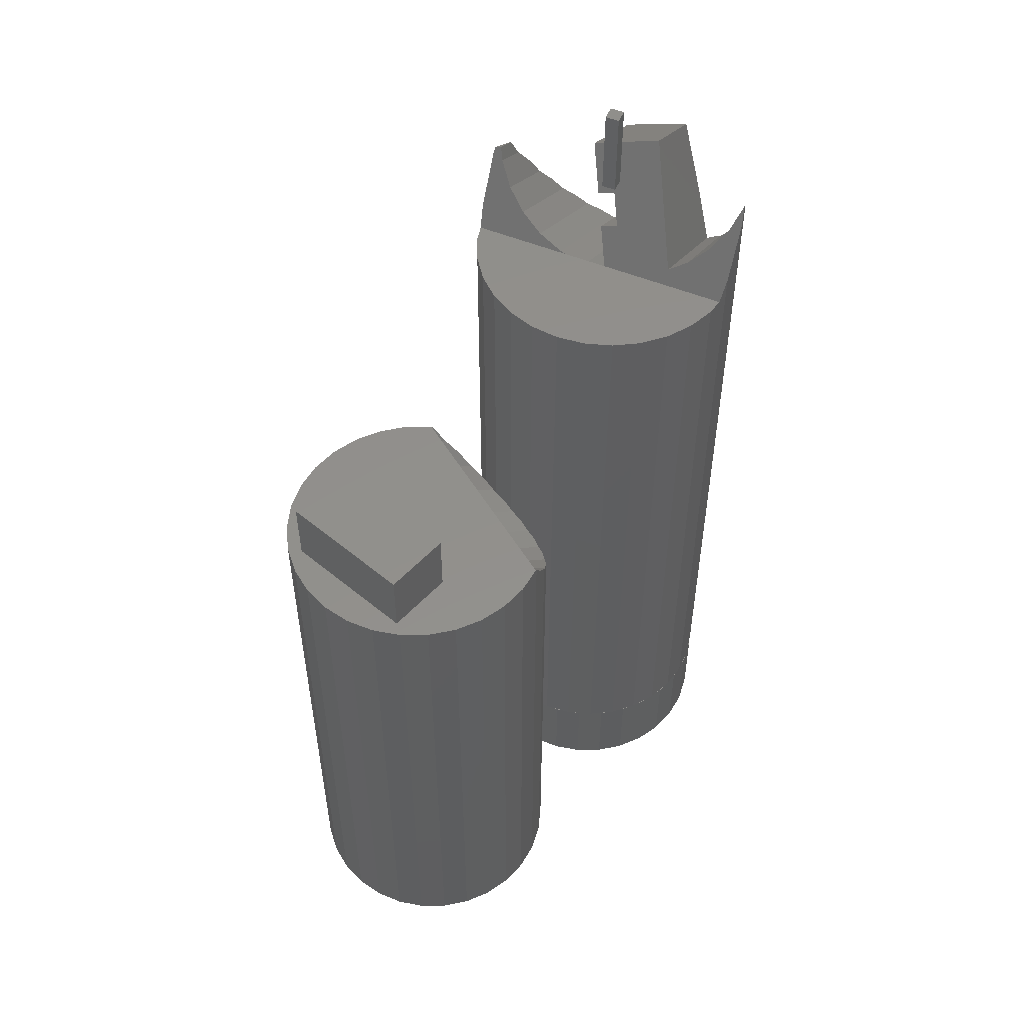
<metadata>
{"format":"stl","ext":"stl","renderer":"f3d","projection":"perspective","resolution":1024,"background":"white","views":[{"elev":53.0,"azim":-48.4,"up":"+Z"}]}
</metadata>
<code>
# stl→obj: 436 verts, 876 faces
v -9.802 1.882 0
v -9.781 2.079 45
v -9.781 2.079 0
v -9.939 0.5791 45
v -10 4.273e-15 0
v -10 9.608e-16 45
v 9.889 1.059 39.21
v 9.781 2.079 0
v 9.781 2.079 40.08
v 10 9.828e-16 38.6
v 10 3.824e-15 0
v 1.045 -9.945 45
v 3.09 -9.511 44.92
v 3.03 -9.523 45
v 1.045 -9.945 0
v 3.09 -9.511 0
v 1.045 9.945 0
v -1.045 9.945 45
v 1.045 9.945 45
v -1.045 9.945 0
v 8.09 -5.878 0
v 9.135 -4.067 37.84
v 8.604 -4.987 38.09
v 8.09 -5.878 38.59
v 9.135 -4.067 0
v 8.09 5.878 44.93
v 6.691 7.431 45
v 8.056 5.916 45
v 6.691 7.431 0
v 8.09 5.878 0
v 8.585 5.021 43.46
v 9.135 4.067 42.22
v 9.135 4.067 0
v 9.689 -2.365 37.8
v 9.781 -2.079 0
v 9.781 -2.079 37.84
v 9.457 -3.078 37.71
v 9.225 -3.791 37.8
v -1.045 -9.945 0
v -1.045 -9.945 45
v -9.135 4.067 45
v -9.135 4.067 0
v -3.09 9.511 45
v -3.09 9.511 0
v 9.448 3.106 41.03
v 3.09 9.511 0
v 3.622 9.274 45
v 4.819 8.741 0
v 3.09 9.511 45
v 5 -8.66 0
v 5.809 -8.072 41.03
v 5 -8.66 42.21
v 6.691 -7.431 40.07
v 6.691 -7.431 0
v 7.371 -6.677 39.21
v 3.985 -9.112 43.46
v 9.891 -1.033 38.09
v -6.691 -7.431 0
v -8.09 -5.878 45
v -8.09 -5.878 0
v -6.691 -7.431 45
v -8.09 5.878 0
v -6.691 7.431 45
v -6.691 7.431 0
v -8.09 5.878 45
v -6.531 7.548 0
v -5.471 8.318 45
v -5 8.66 0
v -5 8.66 45
v -3.271 9.43 0
v -4.468 8.897 45
v 5 8.66 45
v 5 8.66 0
v 5.16 8.544 0
v 6.22 7.774 45
v -3.09 -9.511 0
v -3.09 -9.511 45
v -5 -8.66 0
v -5.471 -8.318 45
v -6.531 -7.548 0
v -5 -8.66 45
v -9.135 -4.067 0
v -9.781 -2.079 45
v -9.781 -2.079 0
v -9.135 -4.067 45
v -4.468 -8.897 45
v -3.271 -9.43 0
v -9.802 -1.882 0
v -9.939 -0.5791 45
v 7.462 4.271 45
v 7.82 5.371 45
v 7.996 5.914 45
v 7.087 3.119 45
v -2.5 5 45
v 6.686 1.887 45
v 6.245 0.5335 45
v -2.5 -5 45
v 4.735 -4.107 45
v 4.294 -5.461 45
v 3.893 -6.693 45
v 3.518 -7.844 45
v 2.984 -9.488 45
v 3.16 -8.945 45
v -7.5 5 45
v -7.5 -5 45
v -7.5 5 50
v -2.5 -5 50
v -2.5 5 50
v -7.5 -5 50
v -2.5 2.458 46.6
v -2.5 1.576 49.42
v -2.5 -1.314 49.33
v -2.5 -0.4321 46.51
v 4.228 0.8104 41.53
v 3.481 -1.133 41.34
v 7.354 5.422 44.21
v 6.208 4.161 42.99
v 5.15 2.601 42.09
v 2.941 -3.144 41.53
v 2.633 -5.134 42.09
v 2.569 -7.018 42.99
v 2.754 -8.711 44.21
v -7.459 2.052 46.74
v -5.161 4.265 45.21
v -6.355 4.193 47.41
v -6.265 2.124 44.54
v -6.667 -1 20
v -6.667 1 0
v -6.667 1 20
v -6.667 -1 0
v -4.801 -1 20
v 0 -5 20
v -1.913 -4.619 20
v -1 4.801 20
v -3.536 -3.536 20
v -4.801 1 20
v -4.619 -1.913 20
v -3.536 3.536 20
v -1.913 4.619 20
v -4.619 1.913 20
v 4.801 -1 20
v 6.667 1 20
v 6.667 -1 20
v 4.801 1 20
v 3.536 -3.536 20
v 4.619 -1.913 20
v 1.913 -4.619 20
v 3.536 3.536 20
v 1 4.801 20
v 4.619 1.913 20
v 1.913 4.619 20
v 1 6.667 20
v -1 6.667 20
v 6.667 -1 0
v 6.667 1 0
v 4.801 1 0
v -4.801 1 0
v -4.801 -1 0
v 4.801 -1 0
v -1 6.667 0
v -1 4.801 0
v 1 4.801 0
v 1 6.667 0
v 4.619 1.913 0
v -4.619 1.913 0
v 1.913 4.619 0
v 3.536 3.536 0
v 1.913 -4.619 0
v 0 -5 0
v -1.913 -4.619 0
v -1.913 4.619 0
v -3.536 3.536 0
v -4.619 -1.913 0
v -3.536 -3.536 0
v 4.619 -1.913 0
v 3.536 -3.536 0
v 12.22 -2.079 6.803
v 12.2 -1.882 2.305e-16
v 12.22 -2.079 2.546e-16
v 12 -3.941e-15 6.803
v 12 -4.273e-15 5.233e-31
v 31.78 -2.079 6.803
v 32 -3.824e-15 4.683e-31
v 32 -3.492e-15 6.803
v 31.78 -2.079 2.546e-16
v 25.09 9.511 -1.165e-15
v 23.05 9.945 6.803
v 25.09 9.511 6.803
v 23.05 9.945 -1.218e-15
v 20.95 -9.945 1.218e-15
v 23.05 -9.945 6.803
v 20.95 -9.945 6.803
v 23.05 -9.945 1.218e-15
v 31.14 4.067 6.803
v 30.09 5.878 -7.198e-16
v 30.09 5.878 6.803
v 31.14 4.067 -4.981e-16
v 28.69 -7.431 6.803
v 30.09 -5.878 7.198e-16
v 30.09 -5.878 6.803
v 28.69 -7.431 9.101e-16
v 31.14 -4.067 4.981e-16
v 31.14 -4.067 6.803
v 31.78 2.079 6.803
v 31.78 2.079 -2.546e-16
v 20.95 9.945 6.803
v 20.95 9.945 -1.218e-15
v 12.86 -4.067 4.981e-16
v 12.86 -4.067 6.803
v 18.91 -9.511 6.803
v 18.91 -9.511 1.165e-15
v 26.82 -8.741 1.07e-15
v 25.09 -9.511 6.803
v 25.09 -9.511 1.165e-15
v 27 -8.66 6.803
v 28.69 7.431 -9.101e-16
v 27 8.66 6.803
v 28.69 7.431 6.803
v 27 8.66 -1.061e-15
v 13.91 5.878 -7.198e-16
v 15.31 7.431 6.803
v 15.31 7.431 -9.101e-16
v 13.91 5.878 6.803
v 15.31 -7.431 9.101e-16
v 13.91 -5.878 6.803
v 13.91 -5.878 7.198e-16
v 15.31 -7.431 6.803
v 15.47 -7.548 9.243e-16
v 17 -8.66 6.803
v 17 -8.66 1.061e-15
v 18.73 -9.43 1.155e-15
v 27 -8.66 1.061e-15
v 27.16 -8.544 1.046e-15
v 18.91 9.511 -1.165e-15
v 18.91 9.511 6.803
v 15.33 -1 6.803
v 21 -6.667 6.803
v 21 -1 6.803
v 12.86 4.067 6.803
v 15.33 1 6.803
v 12.22 2.079 6.803
v 28.67 1 6.803
v 28.67 -1 6.803
v 17 8.66 6.803
v 23 -6.667 6.803
v 23 -1 6.803
v 15.47 7.548 -9.243e-16
v 17 8.66 -1.061e-15
v 12.22 2.079 -2.546e-16
v 12.86 4.067 -4.981e-16
v 18.73 9.43 -1.155e-15
v 12.2 1.882 -2.305e-16
v 31.94 1.05 55.55
v 31.65 2.448 55.87
v 31.6 2.651 63.03
v 31.94 1.05 63.74
v 31.65 2.428 55.8
v 31.73 2.062 51.41
v 31.94 1.05 6.803
v 31.67 2.32 51.4
v 31.94 1.05 51.73
v 31.51 3.095 58.17
v 31.51 3.095 62.83
v 31.51 3.095 51.35
v 31.51 3.095 6.803
v 13.34 -5.004 6.803
v 12.49 -3.095 58.61
v 12.49 -3.095 6.803
v 13.34 -5.004 58.61
v 17.93 9.133 6.803
v 17.15 8.684 58.61
v 17.93 9.133 60.13
v 16.12 8.087 6.803
v 16.12 8.087 58.61
v 26.07 -9.133 6.803
v 24.08 -9.78 60.13
v 24.08 -9.78 6.803
v 26.07 -9.133 63.75
v 12.05 1.04 6.803
v 12.49 3.085 58.61
v 12.49 3.085 6.803
v 12.05 1.04 58.61
v 16.13 -8.093 6.803
v 17.94 -9.138 58.61
v 16.13 -8.093 58.61
v 17.94 -9.138 6.803
v 14.57 -6.695 6.803
v 14.57 -6.695 58.61
v 12.06 -1.05 6.803
v 12.06 -1.05 58.61
v 19.92 9.78 6.803
v 19.92 9.78 63.75
v 31.95 -1.04 58.23
v 31.94 0.7369 63.91
v 31.95 -1.04 54.43
v 31.95 -1.04 6.803
v 31.95 -0.01783 52.17
v 31.95 -1.04 52.85
v 27.88 -8.087 63.46
v 26.78 -8.727 65.13
v 27.88 -8.087 6.803
v 22.01 -10 6.803
v 21.43 -9.939 58.61
v 19.93 -9.783 6.803
v 22.01 -10 58.61
v 13.34 4.996 6.803
v 14.57 6.688 58.61
v 14.57 6.688 6.803
v 13.34 4.996 58.61
v 26.06 9.138 6.803
v 27.87 8.093 54.67
v 27.87 8.093 6.803
v 26.93 8.637 55.77
v 26.06 9.138 57.11
v 30.66 -4.996 6.803
v 31.51 -3.085 54.67
v 31.07 -4.09 55.78
v 30.66 -4.996 57.11
v 31.51 -3.085 6.803
v 30 -5.907 58.49
v 29.77 -6.229 59.14
v 29.43 -6.688 6.803
v 29.43 -6.688 60.07
v 28.3 -7.713 62.36
v 28.56 -7.473 61.65
v 29.05 -7.035 60.77
v 19.93 -9.783 58.61
v 23.19 -9.875 58.61
v 18.49 -9.317 58.61
v 21.99 10 63.25
v 20.15 9.805 64.15
v 21.99 10 6.803
v 30.66 5.004 6.803
v 29.43 6.695 6.803
v 24.07 9.783 6.803
v 24.61 9.608 59.14
v 24.07 9.783 60.07
v 30.04 5.86 52.16
v 29.43 6.695 52.85
v 30.66 5.004 51.73
v 23.56 9.837 60.77
v 22.92 9.904 61.63
v 22.13 9.986 63.2
v 31.64 -2.503 54.07
v 31.74 -2.004 53.58
v 28.63 7.412 53.64
v 25 9.482 58.47
v 31.32 3.518 62.69
v 30.66 5.004 61.01
v 30.66 5.004 62.18
v 31.27 3.641 58.09
v 31.01 4.212 57.9
v 31.08 4.05 51.41
v 31.19 3.819 51.4
v 31.5 3.121 58.27
v 20.33 -1.074 58.61
v 19.38 1.843 58.61
v 29.81 1.904 52.49
v 29.95 1.483 52.49
v 19.69 0.3435 58.33
v 20.2 -1.223 58.33
v 22.26 7.118 58.61
v 20.45 4.749 58.61
v 19.14 6.102 60.5
v 19.08 4.303 59.44
v 19.43 2.407 58.61
v 19.27 2.355 58.7
v 19.98 8.948 63.41
v 20.35 9.41 64.27
v 30.79 -0.394 52.87
v 26.42 -5.604 58.61
v 24.46 -7.711 61.85
v 29.8 -5.971 58.61
v 23.29 -6.622 60.51
v 25.85 -8.481 63.74
v 19.45 7.673 61.85
v 24.78 9.41 58.61
v 24.16 -4.936 58.61
v 22.41 -5.505 59.67
v 25.64 -8.424 63.42
v 31.57 2.332 55.62
v 31.02 3.402 55.29
v 25.85 -1.247 67.61
v 25.56 1.624 58.61
v 21.41 0.2751 61.12
v 30.47 5.258 62.12
v 22.31 1.379 63.18
v 23.64 3.034 66.27
v 29.84 3.831 58.61
v 21.97 -0.7953 61.46
v 22.86 0.3084 63.52
v 26.66 0.7333 58.61
v 30.94 2.941 58.61
v 22.32 0.6302 71.94
v 21.68 -0.6302 71.94
v 22.63 -0.3207 71.94
v 21.37 0.3207 71.94
v 21.68 -0.6302 65.27
v 21.37 0.3207 65.27
v 22.32 0.6302 65.27
v 22.63 -0.3207 65.27
v 15.33 -1 20
v 15.33 1 20
v 15.33 1 -1.225e-16
v 15.33 -1 1.225e-16
v 28.67 1 20
v 28.67 -1 20
v 28.67 -1 1.225e-16
v 28.67 1 -1.225e-16
v 21 -1 20
v 17.2 -1 1.225e-16
v 21 -1 1.225e-16
v 23 -1 20
v 26.8 -1 1.225e-16
v 23 -1 1.225e-16
v 23 -6.667 20
v 21 -6.667 20
v 17.2 1 -1.225e-16
v 26.8 1 -1.225e-16
v 21 -4.801 5.88e-16
v 21 -6.667 8.164e-16
v 23 -4.801 5.88e-16
v 23 -6.667 8.164e-16
v 20.09 -4.619 5.657e-16
v 18.46 -3.536 4.33e-16
v 17.38 -1.913 2.343e-16
v 26.62 -1.913 2.343e-16
v 25.54 -3.536 4.33e-16
v 26.62 1.913 -2.343e-16
v 23.91 -4.619 5.657e-16
v 25.54 3.536 -4.33e-16
v 23.91 4.619 -5.657e-16
v 22 5 -6.123e-16
v 20.09 4.619 -5.657e-16
v 18.46 3.536 -4.33e-16
v 17.38 1.913 -2.343e-16
f 1 2 3
f 2 1 4
f 5 4 1
f 4 5 6
f 7 8 9
f 10 8 7
f 8 10 11
f 12 13 14
f 15 13 12
f 13 15 16
f 17 18 19
f 18 17 20
f 21 22 23
f 21 23 24
f 22 21 25
f 26 27 28
f 27 26 29
f 29 26 30
f 31 30 26
f 32 30 31
f 30 32 33
f 34 35 36
f 37 35 34
f 25 37 38
f 25 38 22
f 37 25 35
f 39 12 40
f 12 39 15
f 3 41 42
f 41 3 2
f 20 43 18
f 43 20 44
f 45 33 32
f 9 33 45
f 33 9 8
f 46 47 48
f 47 46 49
f 50 51 52
f 50 53 51
f 53 50 54
f 54 24 55
f 54 55 53
f 24 54 21
f 16 56 13
f 16 52 56
f 52 16 50
f 57 11 10
f 36 11 57
f 11 36 35
f 58 59 60
f 59 58 61
f 62 63 64
f 63 62 65
f 66 63 67
f 63 66 64
f 68 67 69
f 67 68 66
f 70 43 44
f 43 70 71
f 48 72 73
f 72 48 47
f 46 19 49
f 19 46 17
f 74 72 75
f 72 74 73
f 76 40 77
f 40 76 39
f 78 79 80
f 79 78 81
f 82 83 84
f 83 82 85
f 78 86 81
f 86 78 87
f 87 77 86
f 77 87 76
f 42 65 62
f 65 42 41
f 68 71 70
f 71 68 69
f 29 75 27
f 75 29 74
f 60 85 82
f 85 60 59
f 80 61 58
f 61 80 79
f 83 88 84
f 88 83 89
f 5 89 6
f 89 5 88
f 27 90 91
f 27 92 28
f 27 91 92
f 75 90 27
f 90 75 93
f 72 93 75
f 94 93 72
f 93 94 95
f 95 94 96
f 97 96 94
f 96 97 98
f 94 72 47
f 98 97 99
f 99 97 100
f 94 47 49
f 100 97 101
f 94 49 19
f 102 12 14
f 12 101 97
f 94 19 18
f 101 12 103
f 103 12 102
f 43 94 18
f 71 94 43
f 69 94 71
f 67 94 69
f 63 94 67
f 63 104 94
f 41 104 65
f 65 104 63
f 12 97 40
f 97 77 40
f 97 86 77
f 97 81 86
f 97 79 81
f 97 61 79
f 105 61 97
f 105 59 61
f 2 104 41
f 4 104 2
f 89 105 4
f 104 4 105
f 83 105 89
f 105 85 59
f 105 83 85
f 89 4 6
f 106 107 108
f 107 106 109
f 108 110 94
f 108 111 110
f 107 111 108
f 111 107 112
f 113 94 110
f 97 112 107
f 113 97 94
f 112 97 113
f 94 106 108
f 106 94 104
f 105 106 104
f 106 105 109
f 105 107 109
f 107 105 97
f 57 34 36
f 114 34 57
f 34 114 115
f 96 114 95
f 114 96 115
f 37 34 115
f 92 91 116
f 90 116 91
f 116 90 117
f 96 98 115
f 114 10 7
f 114 7 118
f 10 114 57
f 117 31 116
f 117 32 31
f 32 117 45
f 98 119 115
f 119 98 99
f 119 24 23
f 24 119 55
f 55 119 120
f 38 23 22
f 115 23 38
f 23 115 119
f 121 52 51
f 52 121 56
f 56 121 122
f 95 118 93
f 118 95 114
f 93 117 90
f 117 93 118
f 92 26 28
f 116 26 92
f 26 116 31
f 118 9 45
f 118 45 117
f 9 118 7
f 38 37 115
f 103 102 122
f 13 102 14
f 13 122 102
f 122 13 56
f 100 121 120
f 121 100 101
f 120 53 55
f 53 120 51
f 51 120 121
f 99 120 119
f 120 99 100
f 101 122 121
f 122 101 103
f 123 124 125
f 124 123 126
f 123 111 112
f 111 123 125
f 125 110 111
f 110 125 124
f 126 110 124
f 110 126 113
f 113 123 112
f 123 113 126
f 127 128 129
f 128 127 130
f 131 132 133
f 132 131 134
f 131 133 135
f 136 134 131
f 131 135 137
f 138 134 136
f 134 138 139
f 138 136 140
f 127 136 131
f 136 127 129
f 141 142 143
f 141 144 142
f 145 141 146
f 147 141 145
f 132 141 147
f 148 144 149
f 134 141 132
f 144 148 150
f 148 149 151
f 141 149 144
f 141 134 149
f 149 134 152
f 152 134 153
f 154 142 155
f 142 154 143
f 156 142 144
f 142 156 155
f 128 136 129
f 136 128 157
f 158 127 131
f 127 158 130
f 154 141 143
f 141 154 159
f 134 160 153
f 160 134 161
f 162 152 163
f 152 162 149
f 160 152 153
f 152 160 163
f 156 150 164
f 150 156 144
f 136 165 140
f 165 136 157
f 162 151 149
f 151 162 166
f 164 148 167
f 148 164 150
f 168 132 147
f 132 168 169
f 169 133 132
f 133 169 170
f 171 134 139
f 134 171 161
f 140 172 138
f 172 140 165
f 172 139 138
f 139 172 171
f 137 158 131
f 158 137 173
f 170 135 133
f 135 170 174
f 171 160 161
f 68 160 171
f 160 44 20
f 160 70 44
f 68 171 172
f 62 172 165
f 128 165 157
f 160 68 70
f 172 66 68
f 42 165 128
f 172 64 66
f 173 82 130
f 84 130 82
f 172 62 64
f 88 130 84
f 130 5 128
f 5 130 88
f 3 128 1
f 165 42 62
f 128 3 42
f 128 5 1
f 154 11 35
f 154 35 25
f 155 11 154
f 175 25 21
f 11 155 8
f 176 21 54
f 8 155 33
f 164 33 155
f 176 54 50
f 21 176 175
f 154 175 159
f 25 175 154
f 168 50 16
f 50 168 176
f 15 168 16
f 15 169 168
f 39 169 15
f 39 170 169
f 76 170 39
f 87 170 76
f 78 170 87
f 170 78 174
f 80 174 78
f 58 174 80
f 60 174 58
f 174 60 173
f 82 173 60
f 173 130 158
f 33 164 30
f 167 30 164
f 29 167 74
f 166 74 167
f 164 155 156
f 30 167 29
f 48 74 166
f 74 48 73
f 163 48 166
f 48 163 46
f 163 166 162
f 46 163 17
f 160 17 163
f 17 160 20
f 135 173 137
f 173 135 174
f 166 148 151
f 148 166 167
f 176 146 175
f 146 176 145
f 176 147 145
f 147 176 168
f 175 141 159
f 141 175 146
f 177 178 179
f 178 180 181
f 180 178 177
f 182 183 184
f 183 182 185
f 186 187 188
f 187 186 189
f 190 191 192
f 191 190 193
f 194 195 196
f 195 194 197
f 198 199 200
f 199 198 201
f 200 202 203
f 202 200 199
f 204 197 194
f 197 204 205
f 189 206 187
f 206 189 207
f 208 177 179
f 177 208 209
f 210 190 192
f 190 210 211
f 203 185 182
f 185 203 202
f 212 213 214
f 213 212 215
f 216 217 218
f 217 216 219
f 196 216 218
f 216 196 195
f 219 188 217
f 188 219 186
f 184 205 204
f 205 184 183
f 220 221 222
f 221 220 223
f 224 225 226
f 225 224 227
f 227 224 228
f 228 229 227
f 229 228 230
f 210 231 211
f 215 212 232
f 193 213 191
f 213 193 214
f 215 232 233
f 206 234 235
f 234 206 207
f 236 237 238
f 237 210 192
f 237 229 210
f 237 236 227
f 237 227 229
f 239 240 223
f 241 240 239
f 236 225 227
f 180 240 241
f 236 209 225
f 240 180 236
f 236 177 209
f 236 180 177
f 242 184 204
f 242 204 194
f 243 184 242
f 242 194 196
f 184 243 182
f 242 196 218
f 182 243 203
f 203 243 200
f 217 242 218
f 188 242 217
f 187 242 188
f 206 242 187
f 240 206 235
f 240 235 244
f 206 240 242
f 223 240 221
f 221 240 244
f 200 243 198
f 245 198 243
f 198 245 215
f 215 245 213
f 245 243 246
f 213 245 191
f 237 191 245
f 191 237 192
f 244 247 221
f 247 244 248
f 249 239 250
f 239 249 241
f 251 244 235
f 244 251 248
f 234 251 235
f 226 209 208
f 209 226 225
f 229 231 210
f 231 229 230
f 233 198 215
f 198 233 201
f 250 223 220
f 223 250 239
f 247 222 221
f 249 252 241
f 252 180 241
f 180 252 181
f 253 254 255
f 253 255 256
f 254 253 257
f 258 259 260
f 259 258 261
f 255 262 263
f 262 255 254
f 259 264 260
f 264 259 265
f 266 267 268
f 267 266 269
f 270 271 272
f 273 271 270
f 271 273 274
f 275 276 277
f 276 275 278
f 279 280 281
f 280 279 282
f 283 284 285
f 284 283 286
f 287 285 288
f 285 287 283
f 289 282 279
f 282 289 290
f 291 272 292
f 272 291 270
f 293 256 294
f 256 293 253
f 253 293 295
f 296 261 297
f 296 297 298
f 261 296 259
f 278 299 300
f 275 299 278
f 299 275 301
f 287 269 266
f 269 287 288
f 302 303 304
f 303 302 305
f 306 307 308
f 307 306 309
f 281 309 306
f 309 281 280
f 273 307 274
f 307 273 308
f 268 290 289
f 290 268 267
f 310 311 312
f 311 310 313
f 313 310 314
f 315 316 317
f 315 317 318
f 316 315 319
f 320 315 318
f 315 320 321
f 322 321 323
f 321 322 315
f 301 324 299
f 325 301 326
f 324 301 325
f 327 304 303
f 305 302 328
f 277 328 302
f 328 277 276
f 327 329 304
f 330 292 331
f 291 330 332
f 330 291 292
f 302 245 277
f 302 237 245
f 304 237 302
f 286 237 304
f 283 237 286
f 287 237 283
f 237 236 238
f 266 236 287
f 237 287 236
f 243 296 319
f 296 243 259
f 243 319 315
f 242 259 243
f 243 315 322
f 259 242 265
f 265 242 333
f 245 322 301
f 245 301 275
f 245 275 277
f 322 245 243
f 243 245 246
f 333 242 334
f 242 312 334
f 242 310 312
f 242 335 310
f 242 332 335
f 240 332 242
f 332 240 291
f 291 240 270
f 270 240 273
f 240 308 273
f 268 236 266
f 289 236 268
f 240 306 308
f 236 289 240
f 240 281 306
f 279 240 289
f 240 279 281
f 335 336 310
f 336 335 337
f 338 334 339
f 340 334 338
f 334 340 333
f 332 337 335
f 337 332 341
f 342 330 343
f 342 332 330
f 332 342 341
f 344 295 293
f 295 344 345
f 319 298 345
f 319 345 344
f 319 344 316
f 298 319 296
f 301 323 326
f 323 301 322
f 286 329 284
f 329 286 304
f 312 339 334
f 339 312 346
f 346 312 311
f 347 310 336
f 310 347 314
f 348 349 350
f 349 351 352
f 349 348 351
f 353 333 340
f 333 353 354
f 348 355 351
f 263 355 348
f 355 263 262
f 264 333 354
f 333 264 265
f 328 303 305
f 356 303 328
f 356 327 303
f 290 356 357
f 356 329 327
f 356 284 329
f 274 357 271
f 356 285 284
f 357 274 307
f 356 288 285
f 357 307 309
f 356 269 288
f 280 357 309
f 356 267 269
f 282 357 280
f 356 290 267
f 357 282 290
f 358 264 354
f 264 358 260
f 358 354 353
f 260 358 258
f 258 358 359
f 360 358 353
f 358 360 361
f 362 311 313
f 311 362 346
f 362 363 346
f 364 363 362
f 363 364 365
f 338 353 340
f 338 360 353
f 366 360 338
f 366 357 360
f 357 366 367
f 368 343 369
f 343 368 342
f 370 298 297
f 298 370 345
f 371 372 373
f 372 371 374
f 318 373 320
f 373 318 371
f 371 318 317
f 299 375 300
f 375 299 324
f 376 342 368
f 376 341 342
f 376 337 341
f 377 337 376
f 337 377 336
f 336 377 347
f 346 338 339
f 363 338 346
f 363 366 338
f 365 366 363
f 366 365 367
f 359 261 258
f 370 261 359
f 261 370 297
f 371 316 344
f 316 371 317
f 378 371 344
f 378 374 371
f 374 378 379
f 325 372 380
f 326 372 325
f 323 372 326
f 373 323 321
f 323 373 372
f 373 321 320
f 362 376 364
f 362 377 376
f 362 347 377
f 362 314 347
f 314 362 313
f 324 380 375
f 380 324 325
f 253 358 381
f 253 381 257
f 358 253 359
f 253 370 359
f 295 370 253
f 370 295 345
f 382 381 358
f 378 383 379
f 383 378 294
f 378 293 294
f 293 378 344
f 384 356 385
f 384 361 356
f 358 384 382
f 384 358 361
f 386 387 388
f 389 386 349
f 386 389 387
f 389 349 352
f 385 356 390
f 391 388 387
f 391 383 388
f 390 383 391
f 379 390 356
f 390 379 383
f 278 375 380
f 375 278 300
f 372 278 380
f 372 276 278
f 374 276 372
f 328 374 379
f 328 379 356
f 374 328 276
f 292 369 331
f 368 292 272
f 292 368 369
f 364 272 271
f 272 376 368
f 272 364 376
f 271 365 364
f 271 367 365
f 367 271 357
f 356 360 357
f 360 356 361
f 382 392 381
f 384 392 382
f 384 390 392
f 390 384 385
f 392 391 393
f 391 392 390
f 262 393 355
f 254 393 262
f 393 254 392
f 381 254 257
f 254 381 392
f 393 351 355
f 389 351 393
f 351 389 352
f 391 389 393
f 389 391 387
f 349 386 350
f 383 256 255
f 348 255 263
f 255 348 383
f 388 348 350
f 388 350 386
f 256 383 294
f 348 388 383
f 330 369 343
f 369 330 331
f 394 395 396
f 395 394 397
f 398 397 399
f 397 398 395
f 398 400 401
f 400 398 399
f 396 400 394
f 400 396 401
f 400 397 394
f 397 400 399
f 398 396 395
f 396 398 401
f 402 240 403
f 240 402 236
f 236 404 240
f 404 236 405
f 243 406 242
f 406 243 407
f 408 242 409
f 242 408 243
f 238 402 410
f 402 238 236
f 411 238 412
f 238 411 236
f 236 411 405
f 243 413 407
f 413 243 246
f 414 243 408
f 243 414 246
f 246 414 415
f 416 417 413
f 413 406 407
f 410 413 417
f 410 406 413
f 403 410 402
f 410 403 406
f 240 406 403
f 406 240 242
f 418 240 404
f 240 418 242
f 419 242 418
f 242 419 409
f 417 238 410
f 238 417 237
f 238 420 412
f 237 420 238
f 420 237 421
f 245 413 246
f 413 245 416
f 422 246 415
f 245 422 423
f 422 245 246
f 245 417 416
f 417 245 237
f 423 237 245
f 237 423 421
f 193 421 423
f 190 421 193
f 211 421 190
f 231 421 211
f 421 424 420
f 230 421 231
f 421 230 424
f 424 230 425
f 228 425 230
f 224 425 228
f 226 425 224
f 425 226 426
f 426 405 411
f 208 426 226
f 408 183 185
f 408 185 202
f 409 183 408
f 427 202 199
f 183 409 205
f 428 199 201
f 205 409 197
f 429 197 409
f 428 201 233
f 212 233 232
f 233 212 430
f 199 428 427
f 408 427 414
f 202 427 408
f 423 212 214
f 233 430 428
f 423 214 193
f 212 423 430
f 430 423 422
f 197 429 195
f 431 195 429
f 429 409 419
f 195 431 216
f 216 431 219
f 432 219 431
f 219 432 186
f 432 189 186
f 433 189 432
f 433 207 189
f 434 207 433
f 434 234 207
f 434 251 234
f 248 434 435
f 220 435 436
f 404 436 418
f 434 248 251
f 435 247 248
f 250 436 404
f 435 222 247
f 426 208 405
f 179 405 208
f 435 220 222
f 178 405 179
f 405 181 404
f 181 405 178
f 249 404 252
f 436 250 220
f 404 249 250
f 404 181 252
f 415 427 428
f 415 428 430
f 415 430 422
f 427 415 414
f 424 412 420
f 425 412 424
f 426 412 425
f 412 426 411
f 419 431 429
f 419 432 431
f 419 433 432
f 419 434 433
f 418 434 419
f 434 418 435
f 435 418 436

</code>
